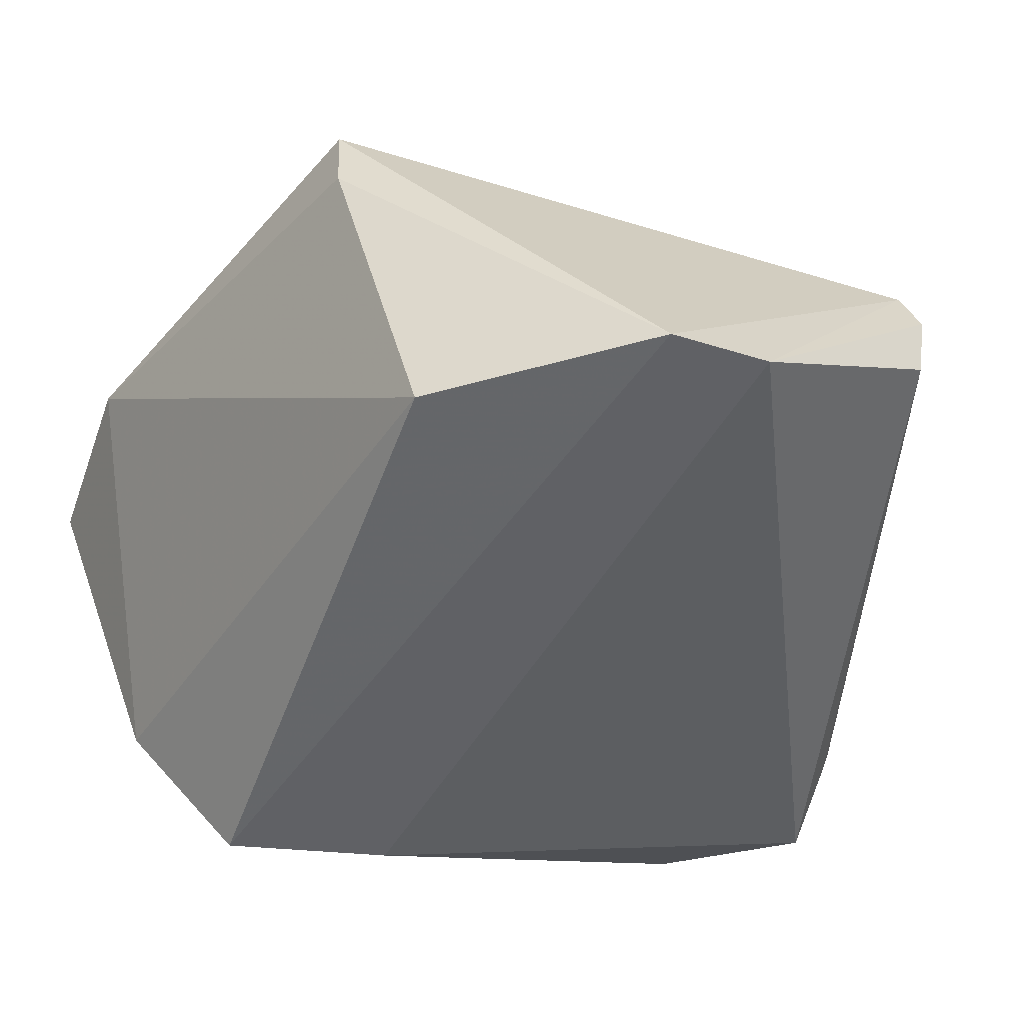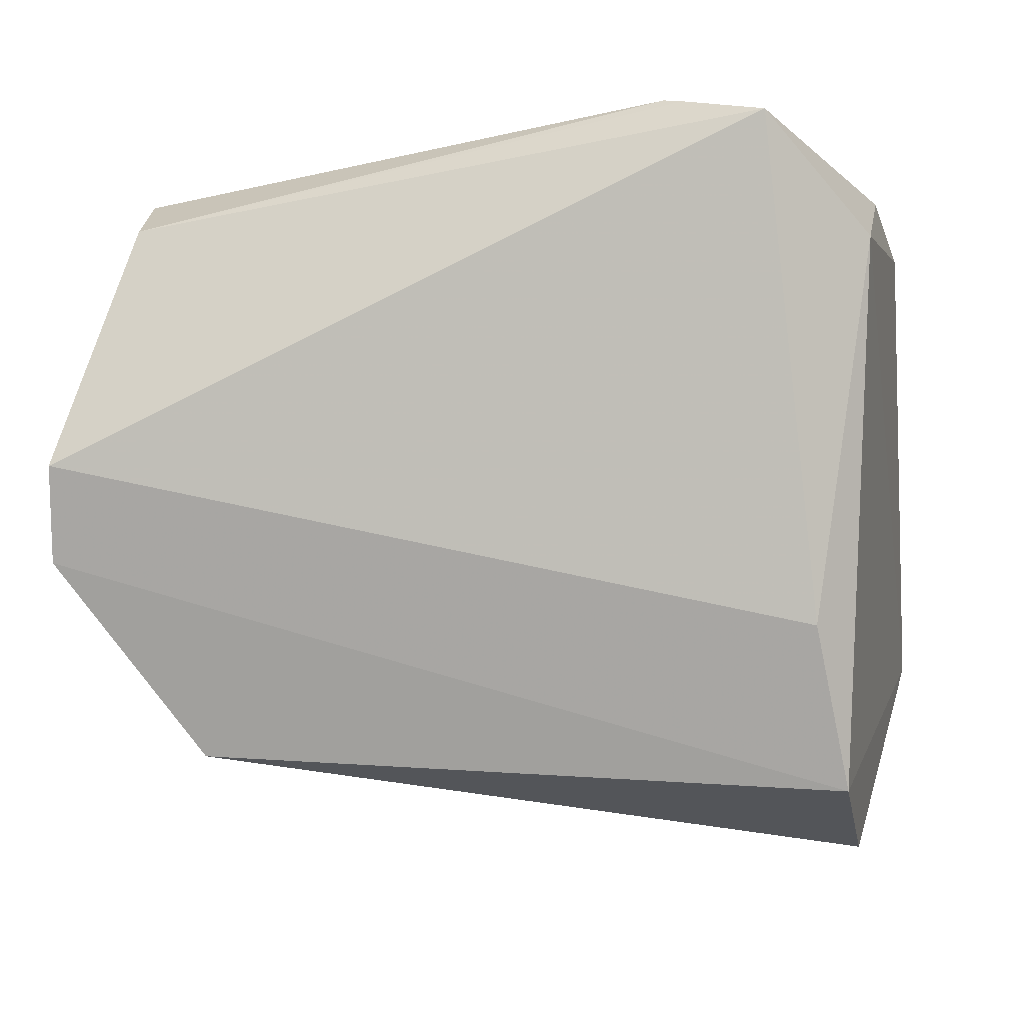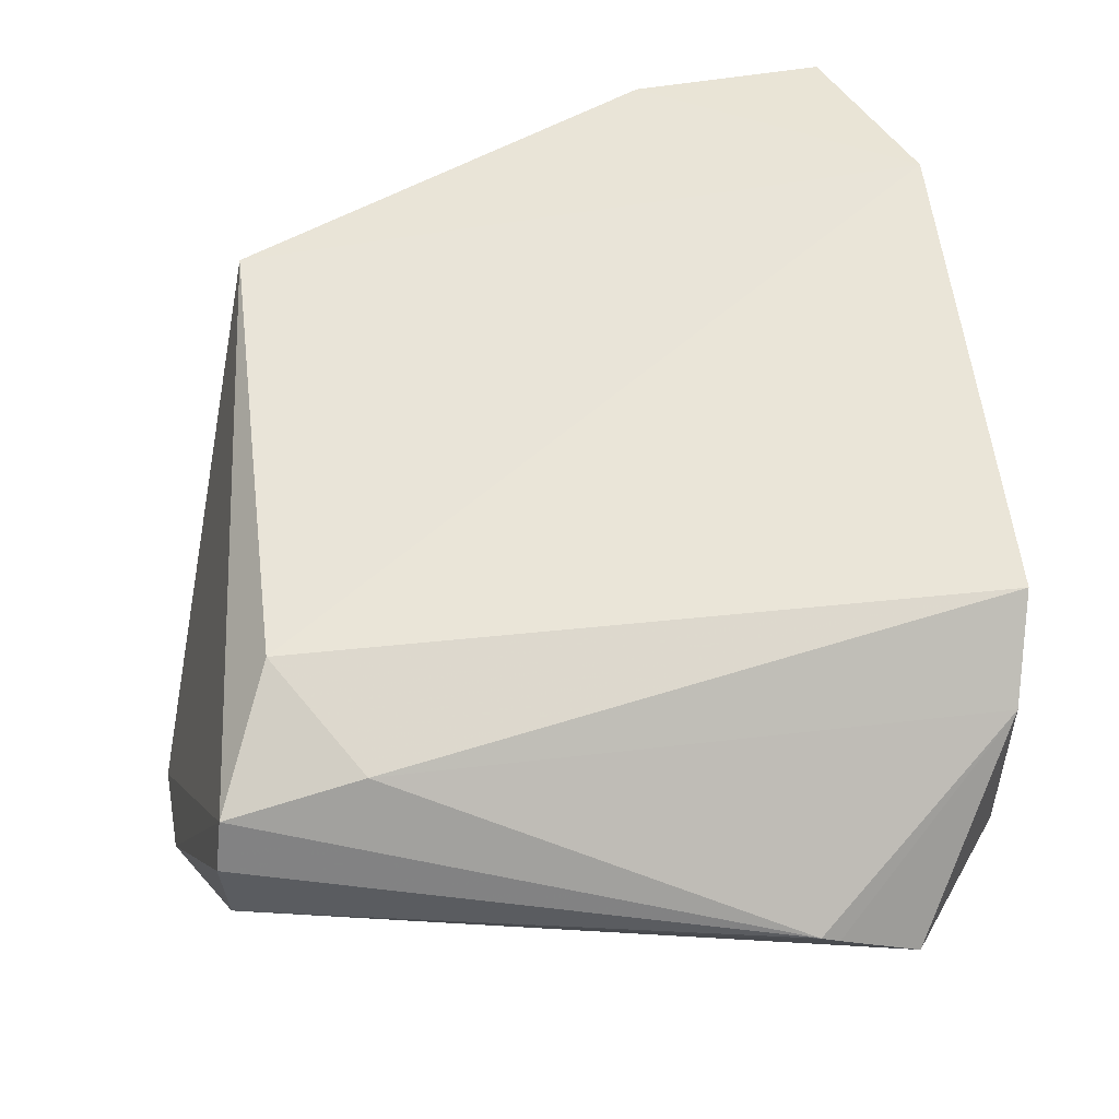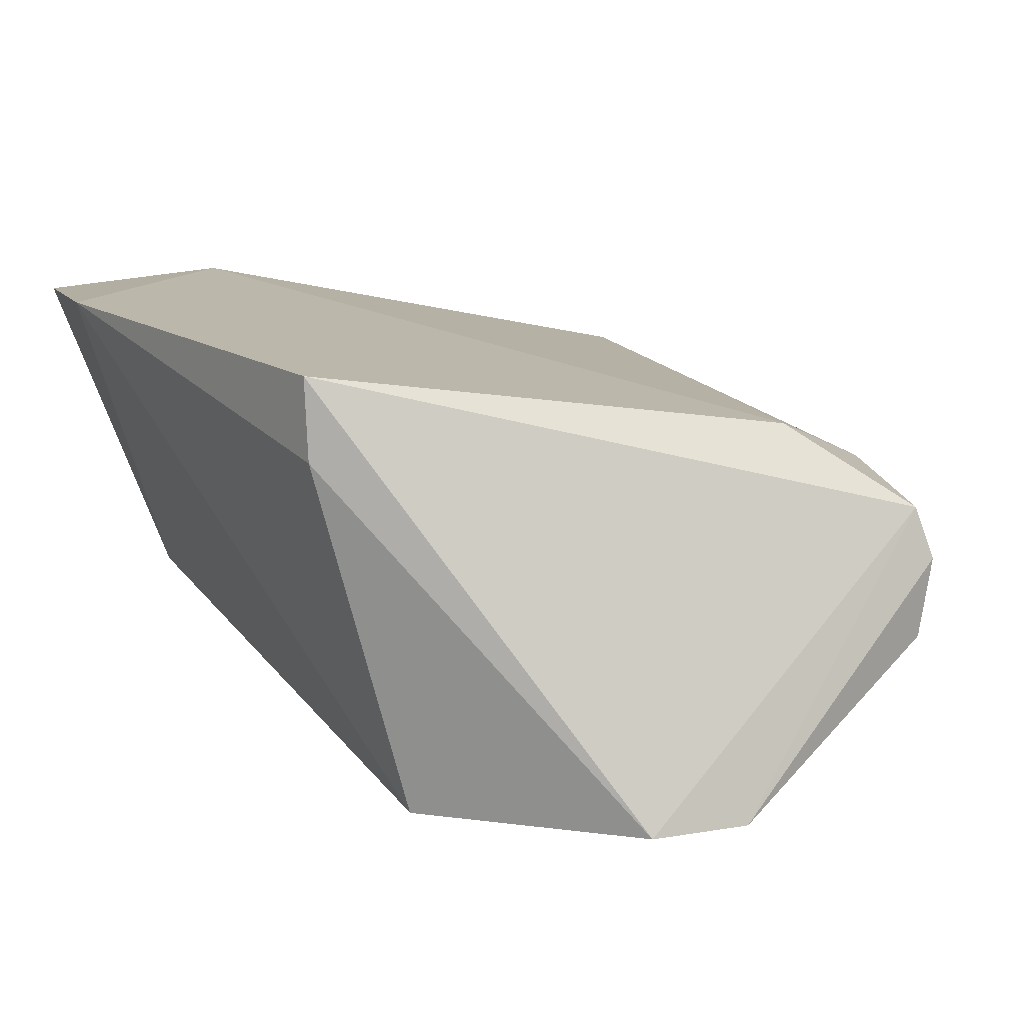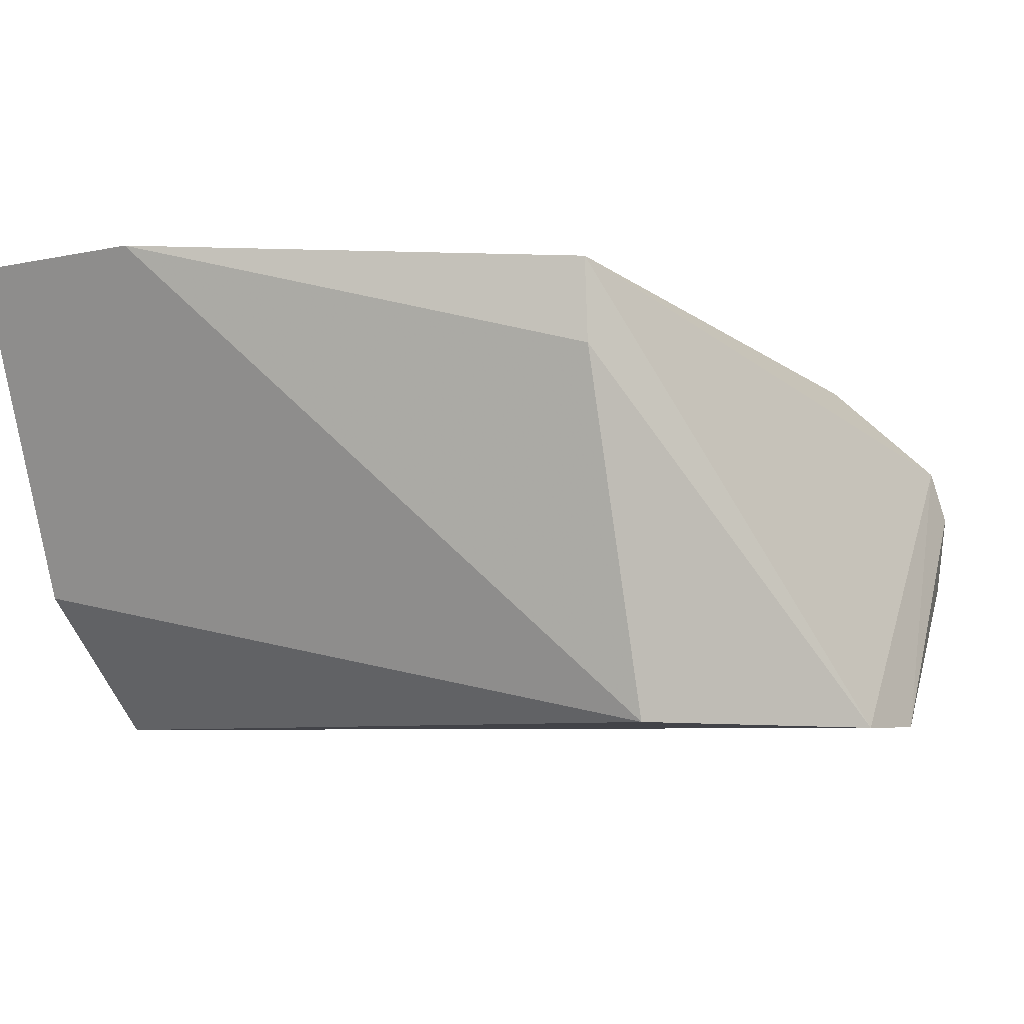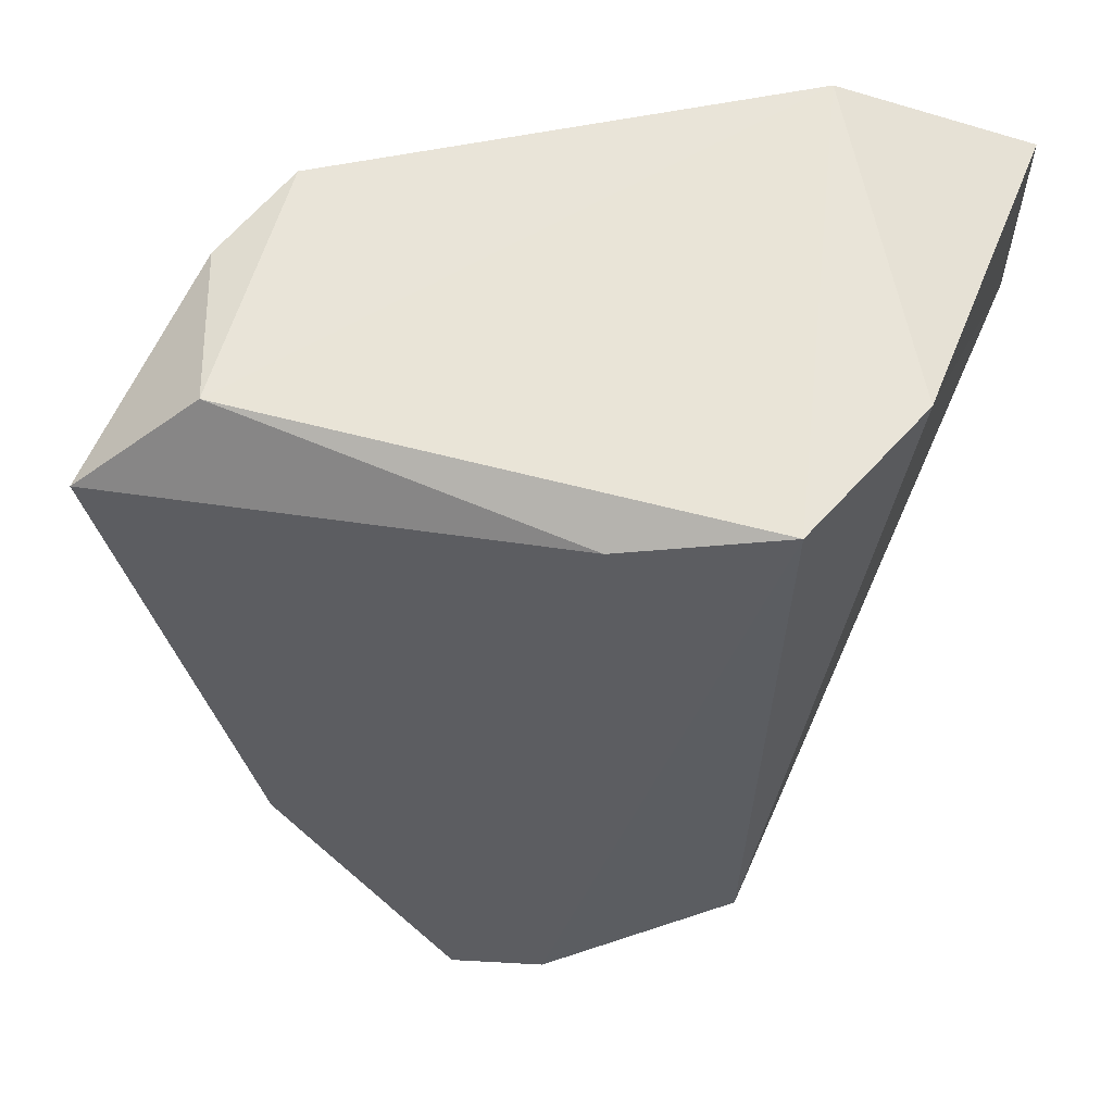
<metadata>
{"format":"obj","ext":"obj","renderer":"f3d","projection":"perspective","resolution":1024,"background":"white","views":[{"elev":-52.3,"azim":70.1,"up":"+Z"},{"elev":16.7,"azim":-171.5,"up":"+Y"},{"elev":47.6,"azim":169.1,"up":"+Z"},{"elev":9.7,"azim":71.8,"up":"+Z"},{"elev":-7.8,"azim":33.0,"up":"+Z"},{"elev":-35.5,"azim":-91.9,"up":"+Z"}]}
</metadata>
<code>
v 0.03394 -0.006082 0.04216
v 0.04212 -0.01887 0.01564
v -0.005935 0.01241 0.02471
v -0.01083 -0.02109 0.01673
v 0.0003811 -0.05042 0.04918
v 0.04212 -0.01192 0.01594
v 0.03167 -0.03984 0.0464
v 0.03169 -0.03278 0.01578
v -0.01518 -0.00132 0.04366
v 0.03833 0.002112 0.03648
v -0.0174 -0.03629 0.05044
v -0.01434 -0.04122 0.02589
v -0.0134 -0.03282 0.01628
v 0.03173 -0.0396 0.04056
v 0.03847 0.002485 0.02728
v 0.02871 0.002205 0.0388
v -0.01353 -0.0504 0.0493
v -0.01328 0.003764 0.0261
v 0.03895 0.00322 0.03288
v 0.001107 0.0124 0.028
v -0.01355 0.003939 0.03787
v -0.0002197 0.01244 0.02739
f 6 2 4
f 6 4 3
f 10 2 6
f 10 7 2
f 10 1 7
f 11 7 1
f 11 5 7
f 11 1 9
f 12 8 5
f 13 4 2
f 13 2 8
f 13 8 12
f 13 12 11
f 14 7 5
f 14 5 8
f 14 8 2
f 14 2 7
f 15 6 3
f 16 9 1
f 16 1 10
f 17 12 5
f 17 5 11
f 17 11 12
f 18 3 4
f 18 4 13
f 18 13 11
f 18 11 9
f 19 10 6
f 19 6 15
f 20 16 10
f 20 10 19
f 20 19 15
f 21 18 9
f 21 3 18
f 21 9 16
f 21 16 20
f 22 20 15
f 22 15 3
f 22 21 20
f 22 3 21

</code>
